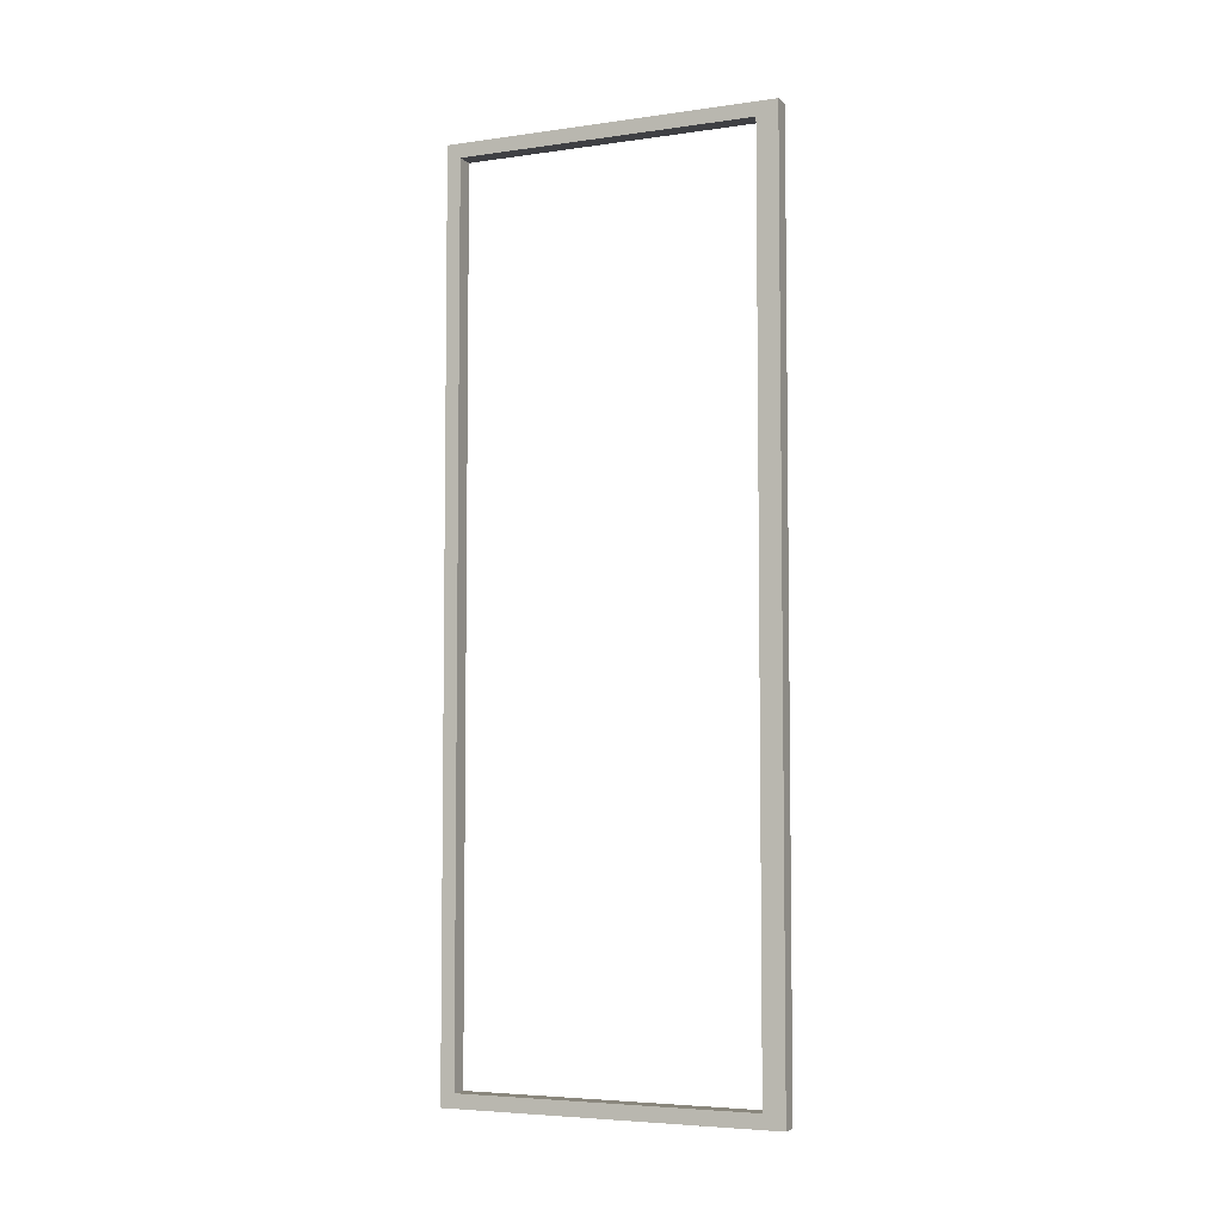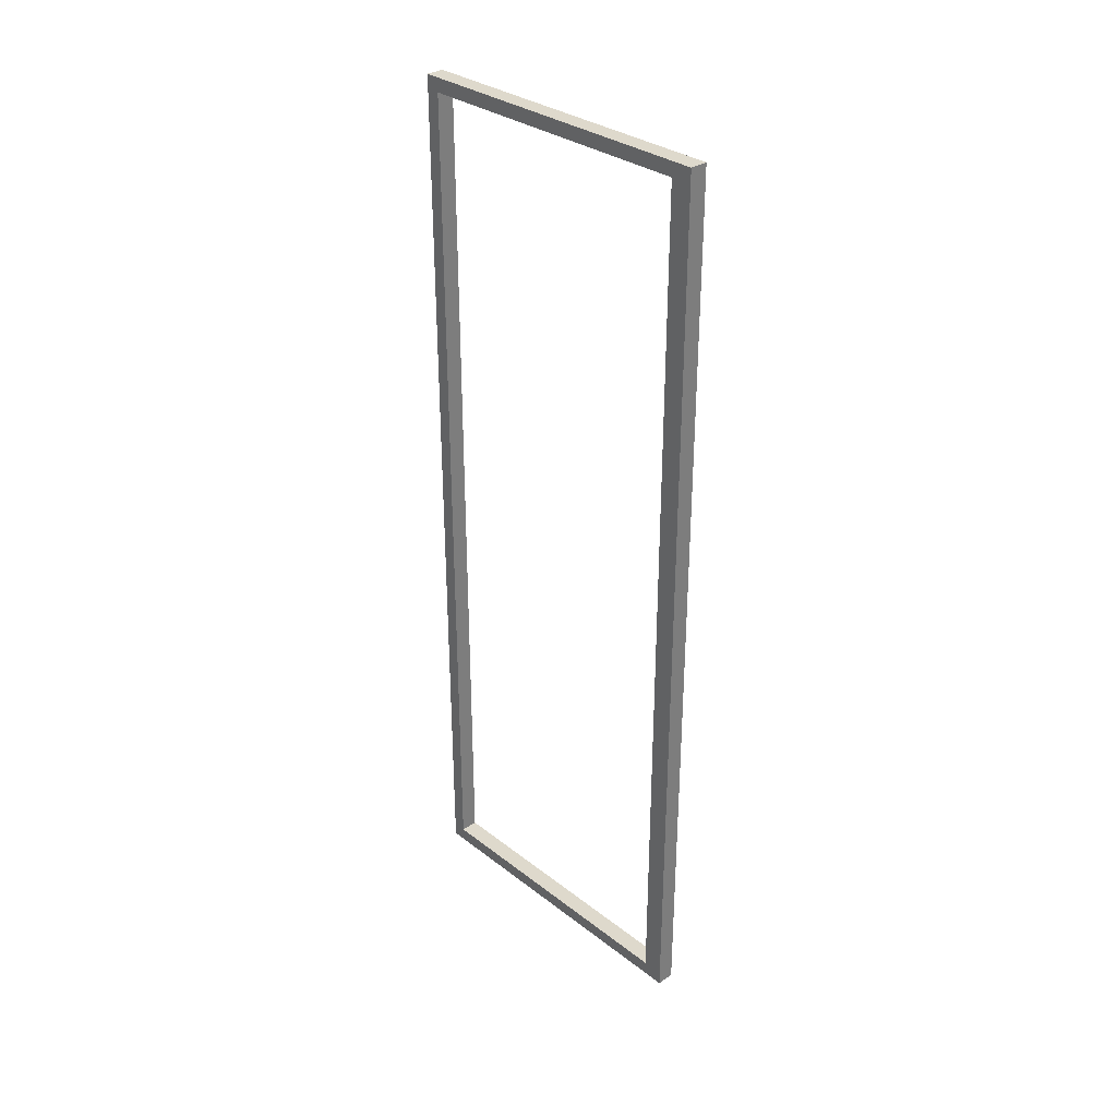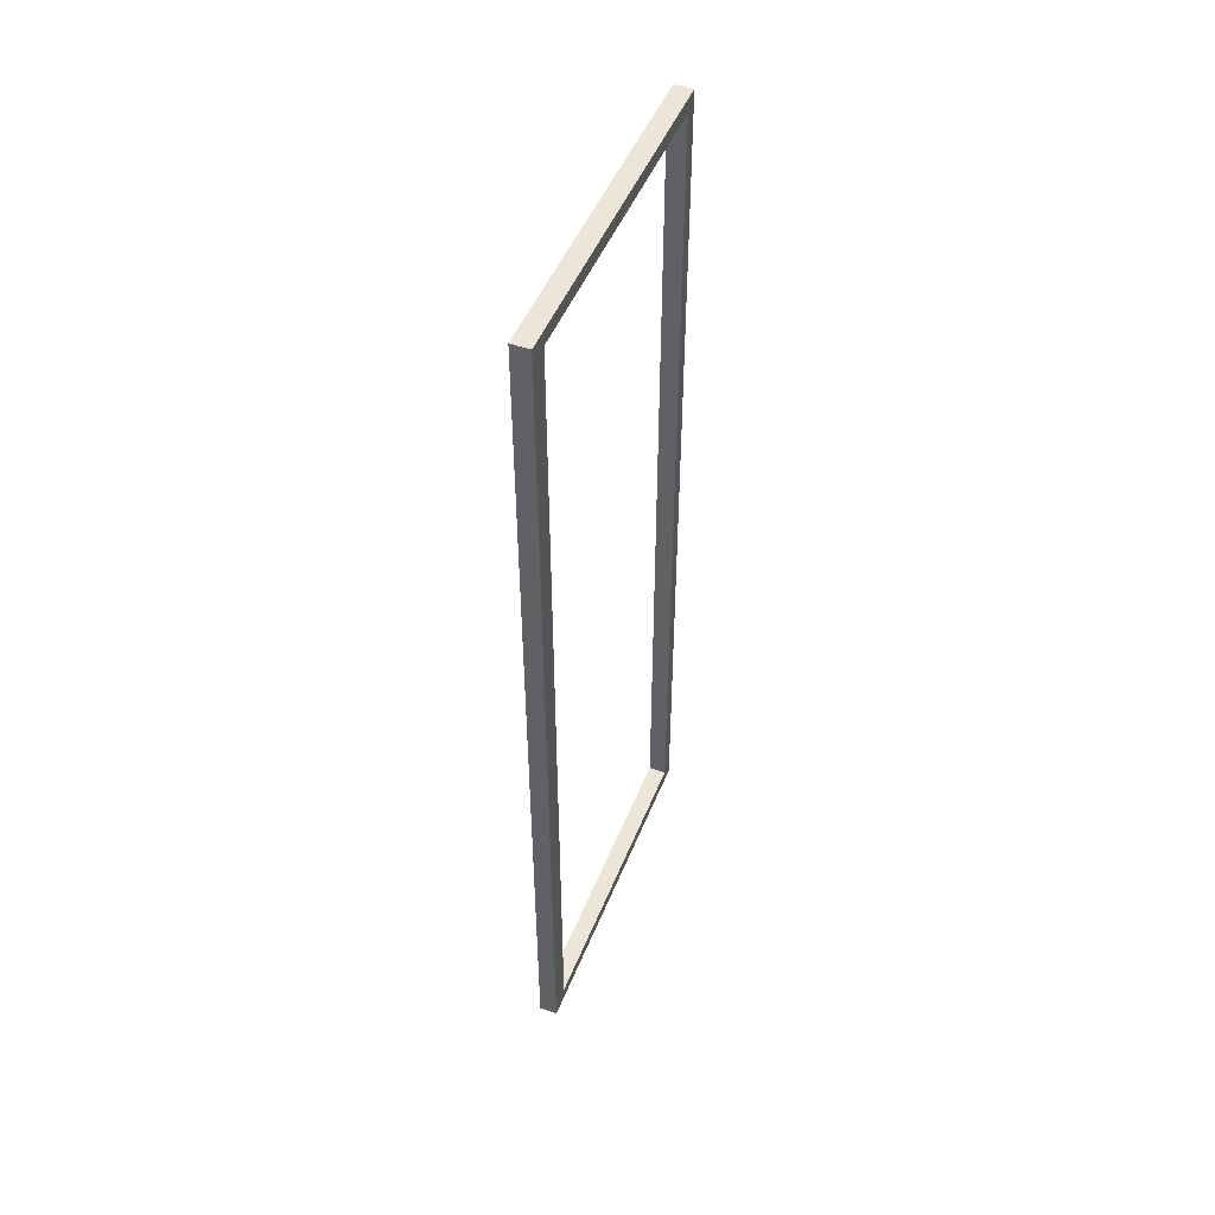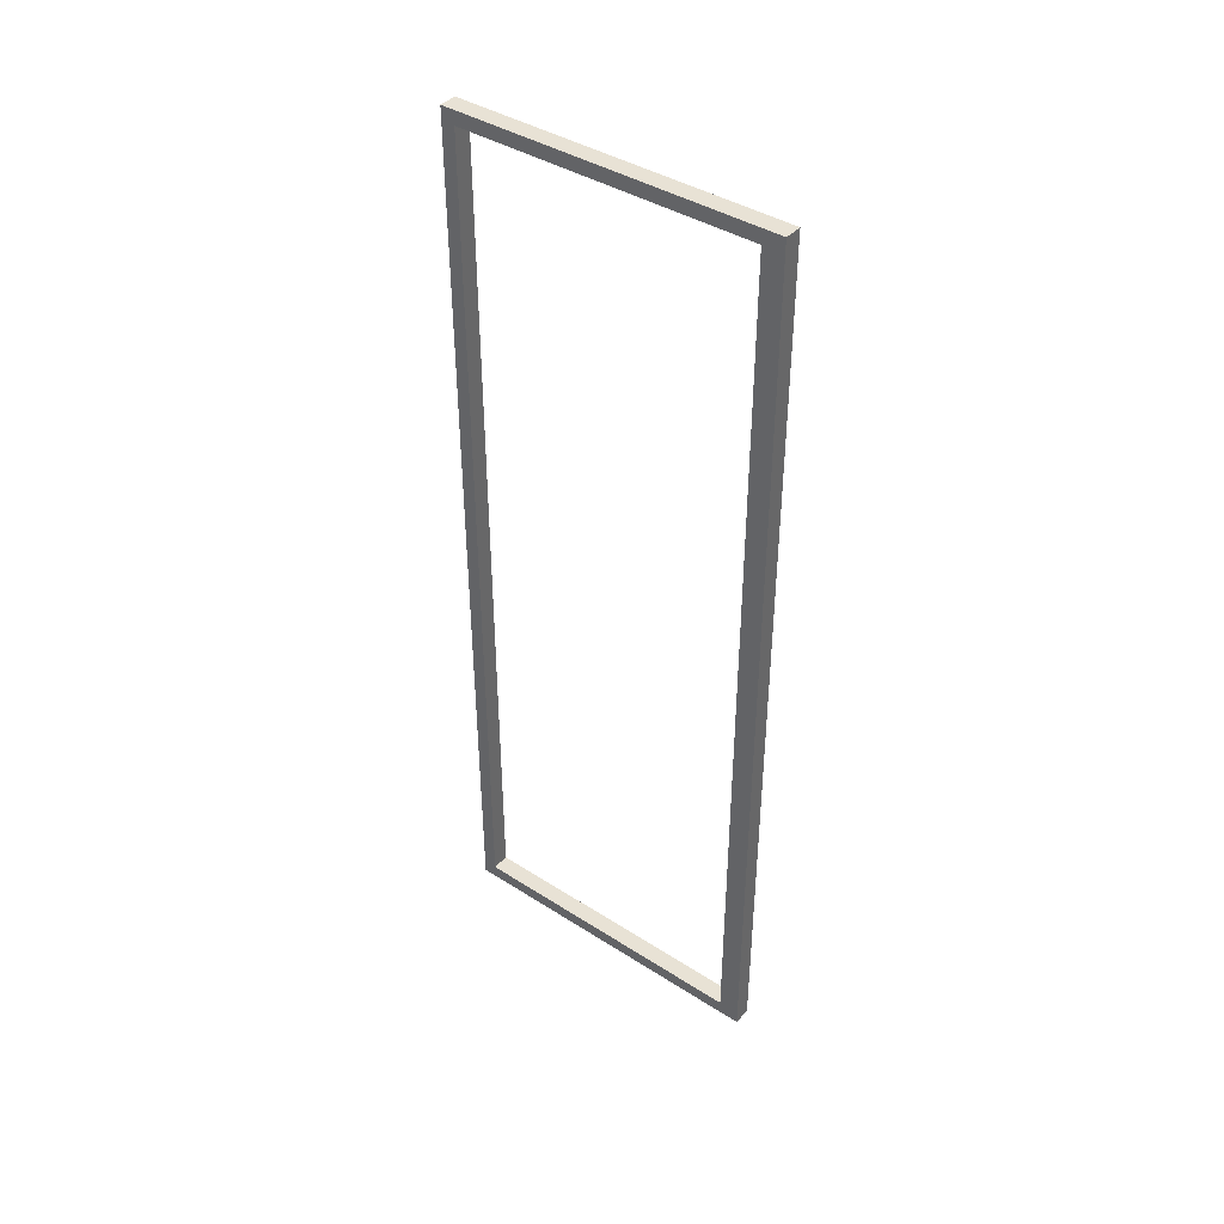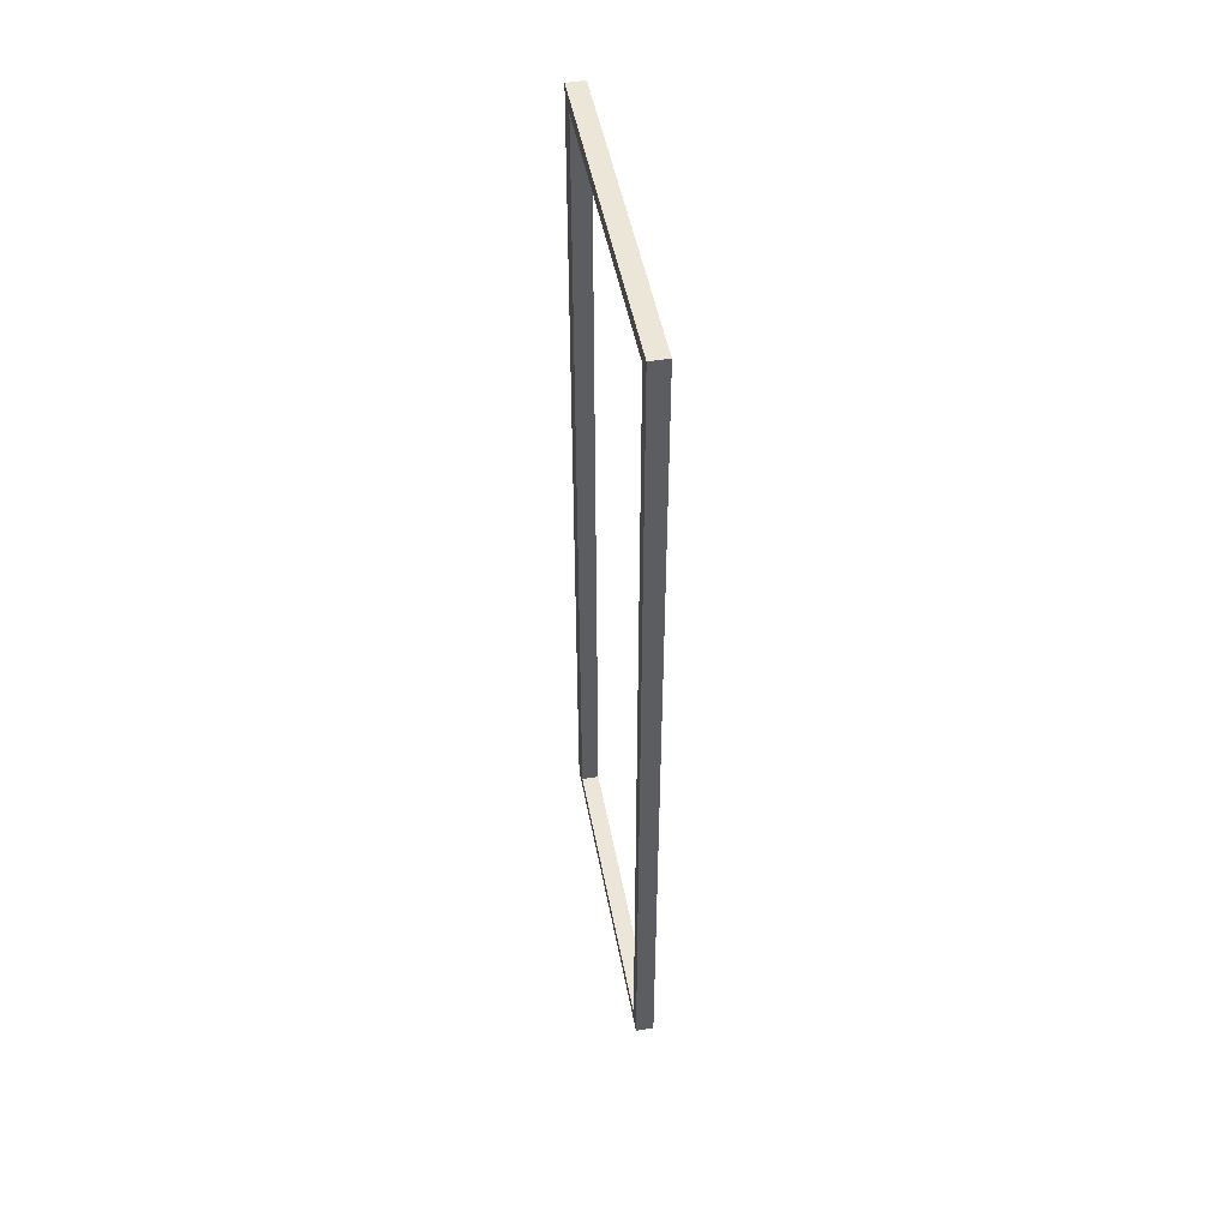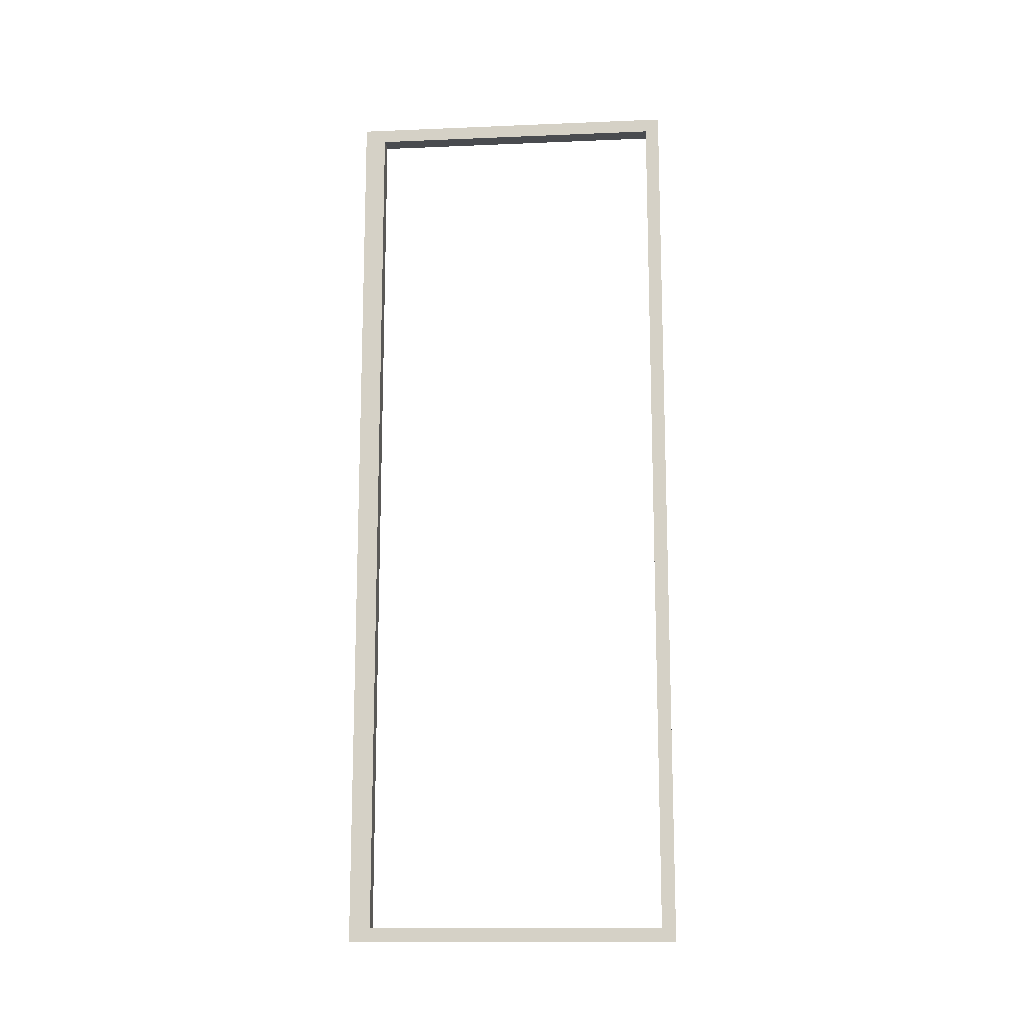
<metadata>
{"format":"obj","ext":"obj","renderer":"f3d","projection":"perspective","resolution":1024,"background":"white","views":[{"elev":-5.1,"azim":-66.3,"up":"+Z"},{"elev":32.0,"azim":-43.0,"up":"+Z"},{"elev":48.7,"azim":21.4,"up":"+Z"},{"elev":40.8,"azim":-52.0,"up":"+Z"},{"elev":48.8,"azim":169.4,"up":"+Z"},{"elev":-13.9,"azim":95.2,"up":"+Z"}]}
</metadata>
<code>
g pCube17
v -0.05374 -1.025 2.718
v -0.05374 0.9809 2.718
v 0.05374 0.9809 2.718
v 0.05374 -1.025 2.718
v -0.05374 0.9809 2.718
v -0.05374 0.9809 -2.718
v 0.05374 0.9809 -2.718
v 0.05374 0.9809 2.718
v -0.05374 0.9809 -2.718
v -0.05374 -1.025 -2.718
v 0.05374 -1.025 -2.718
v 0.05374 0.9809 -2.718
v -0.05374 -1.025 -2.718
v -0.05374 -1.025 2.718
v 0.05374 -1.025 2.718
v 0.05374 -1.025 -2.718
v 0.05374 -0.8966 2.633
v 0.05374 -1.025 2.718
v 0.05374 0.9809 2.718
v 0.05374 0.8966 2.633
v 0.05374 0.9809 -2.718
v 0.05374 0.8966 -2.633
v 0.05374 -1.025 -2.718
v 0.05374 -0.8966 -2.633
v 0.05374 -1.025 2.718
v 0.05374 -0.8966 2.633
v -0.05374 0.8966 2.633
v -0.05374 -1.025 2.718
v -0.05374 -0.8966 2.633
v -0.05374 0.9809 2.718
v -0.05374 0.8966 -2.633
v -0.05374 0.9809 -2.718
v -0.05374 -0.8966 -2.633
v -0.05374 -1.025 -2.718
v -0.05374 -0.8966 2.633
v -0.05374 -1.025 2.718
v -0.05374 0.8966 2.633
v 0.05374 0.8966 2.633
v 0.05374 0.8966 -2.633
v -0.05374 0.8966 -2.633
v -0.05374 0.8966 -2.633
v 0.05374 0.8966 -2.633
v 0.05374 -0.8966 -2.633
v -0.05374 -0.8966 -2.633
v -0.05374 -0.8966 -2.633
v 0.05374 -0.8966 -2.633
v 0.05374 -0.8966 2.633
v -0.05374 -0.8966 2.633
v -0.05374 -0.8966 2.633
v 0.05374 -0.8966 2.633
v 0.05374 0.8966 2.633
v -0.05374 0.8966 2.633
g pCube17_0
f 3 2 1
f 4 3 1
f 7 6 5
f 8 7 5
f 11 10 9
f 12 11 9
f 15 14 13
f 16 15 13
f 19 18 17
f 20 19 17
f 21 19 20
f 22 21 20
f 23 21 22
f 24 23 22
f 25 23 24
f 26 25 24
f 29 28 27
f 28 30 27
f 27 30 31
f 30 32 31
f 31 32 33
f 32 34 33
f 33 34 35
f 34 36 35
f 39 38 37
f 40 39 37
f 43 42 41
f 44 43 41
f 47 46 45
f 48 47 45
f 51 50 49
f 52 51 49

</code>
